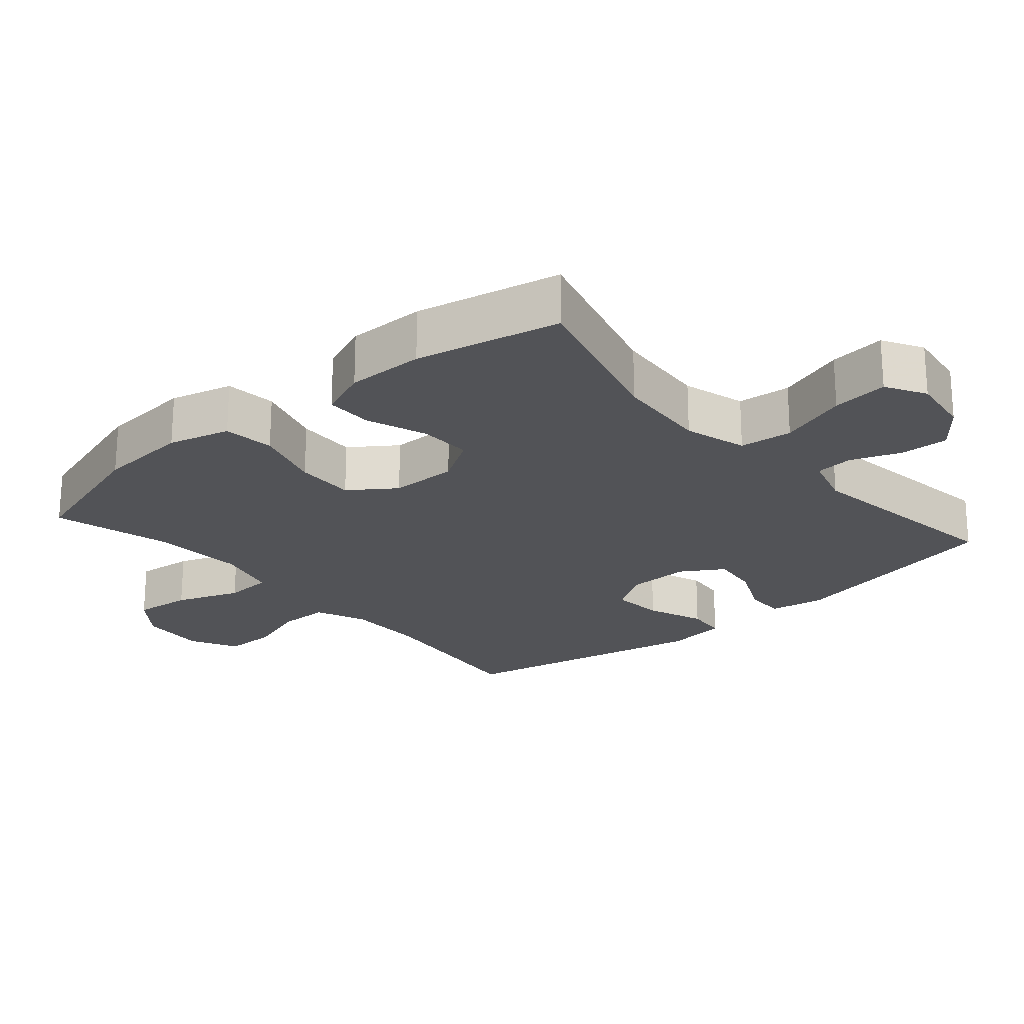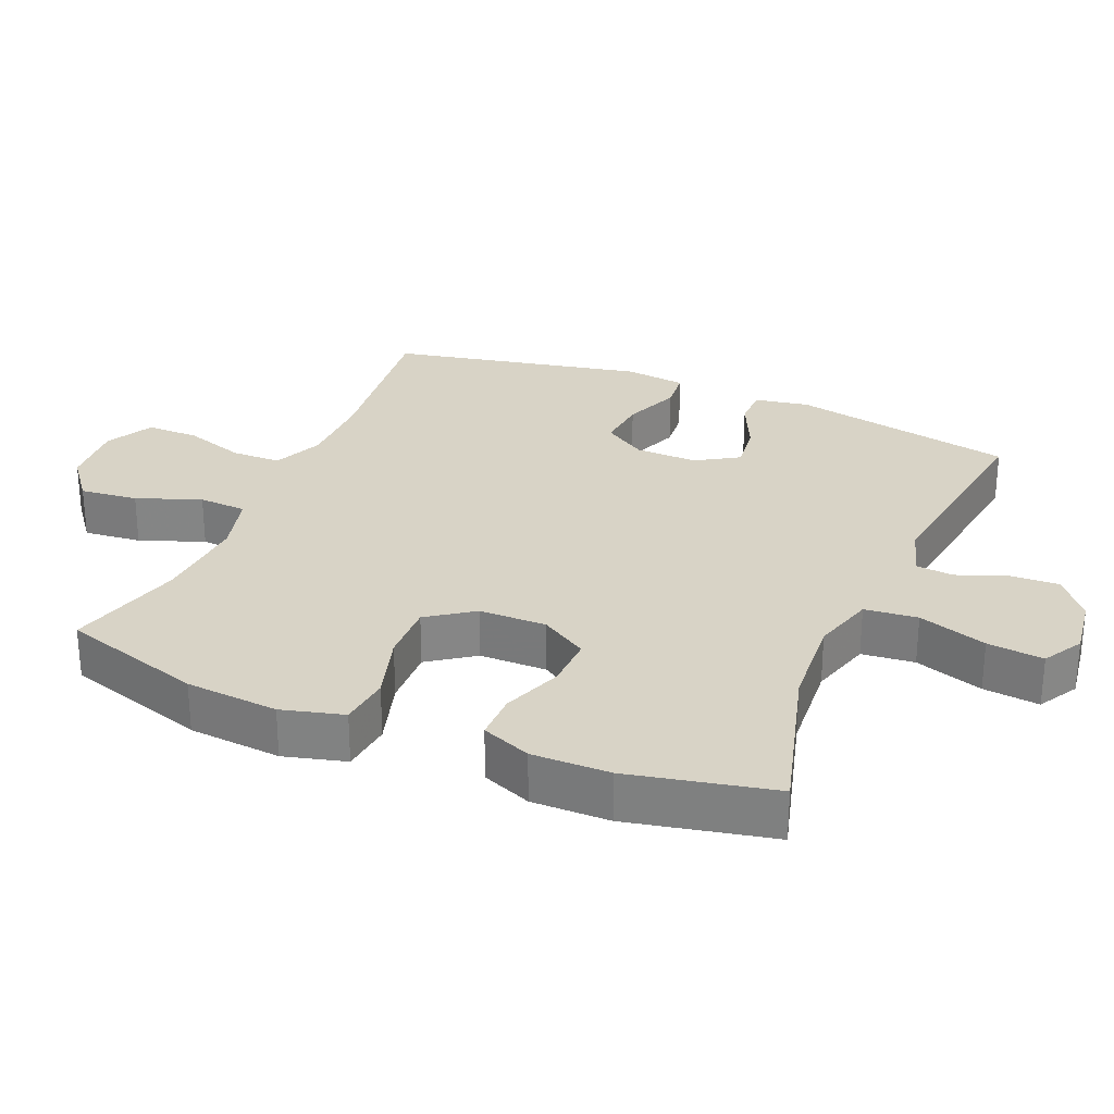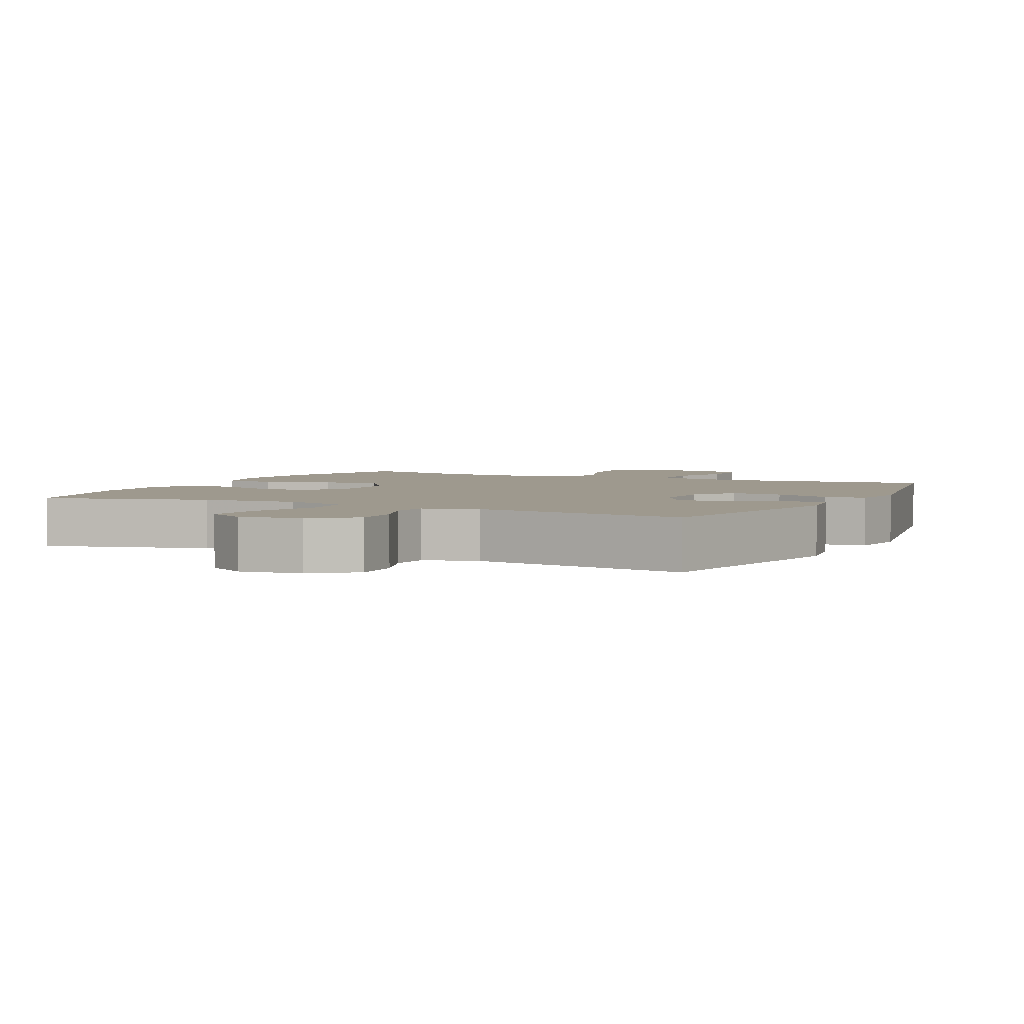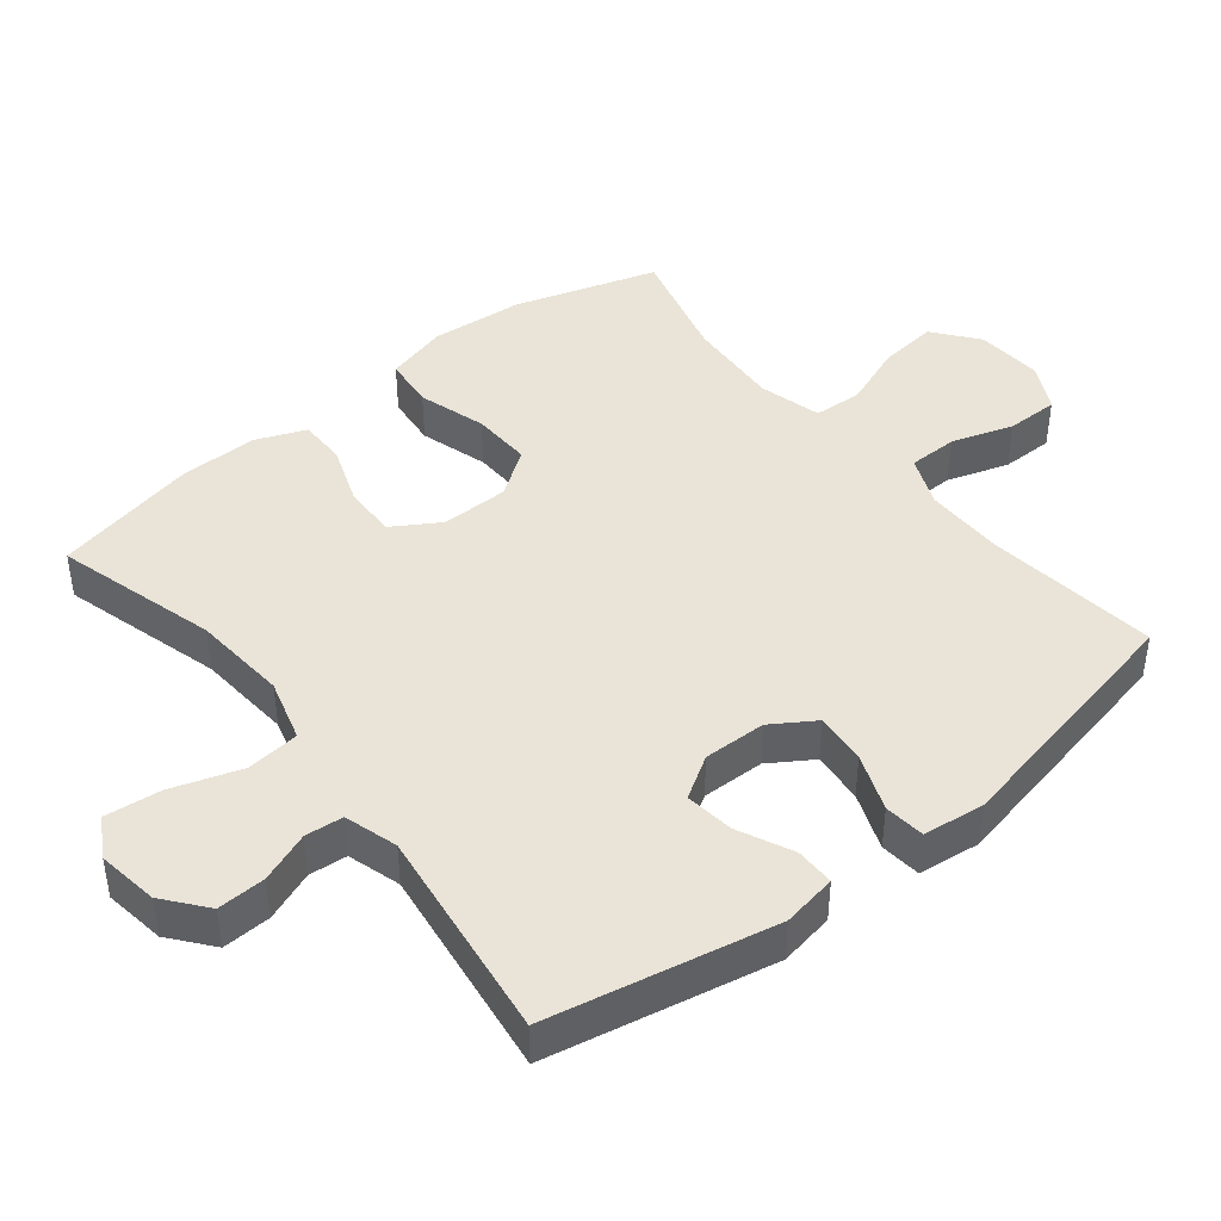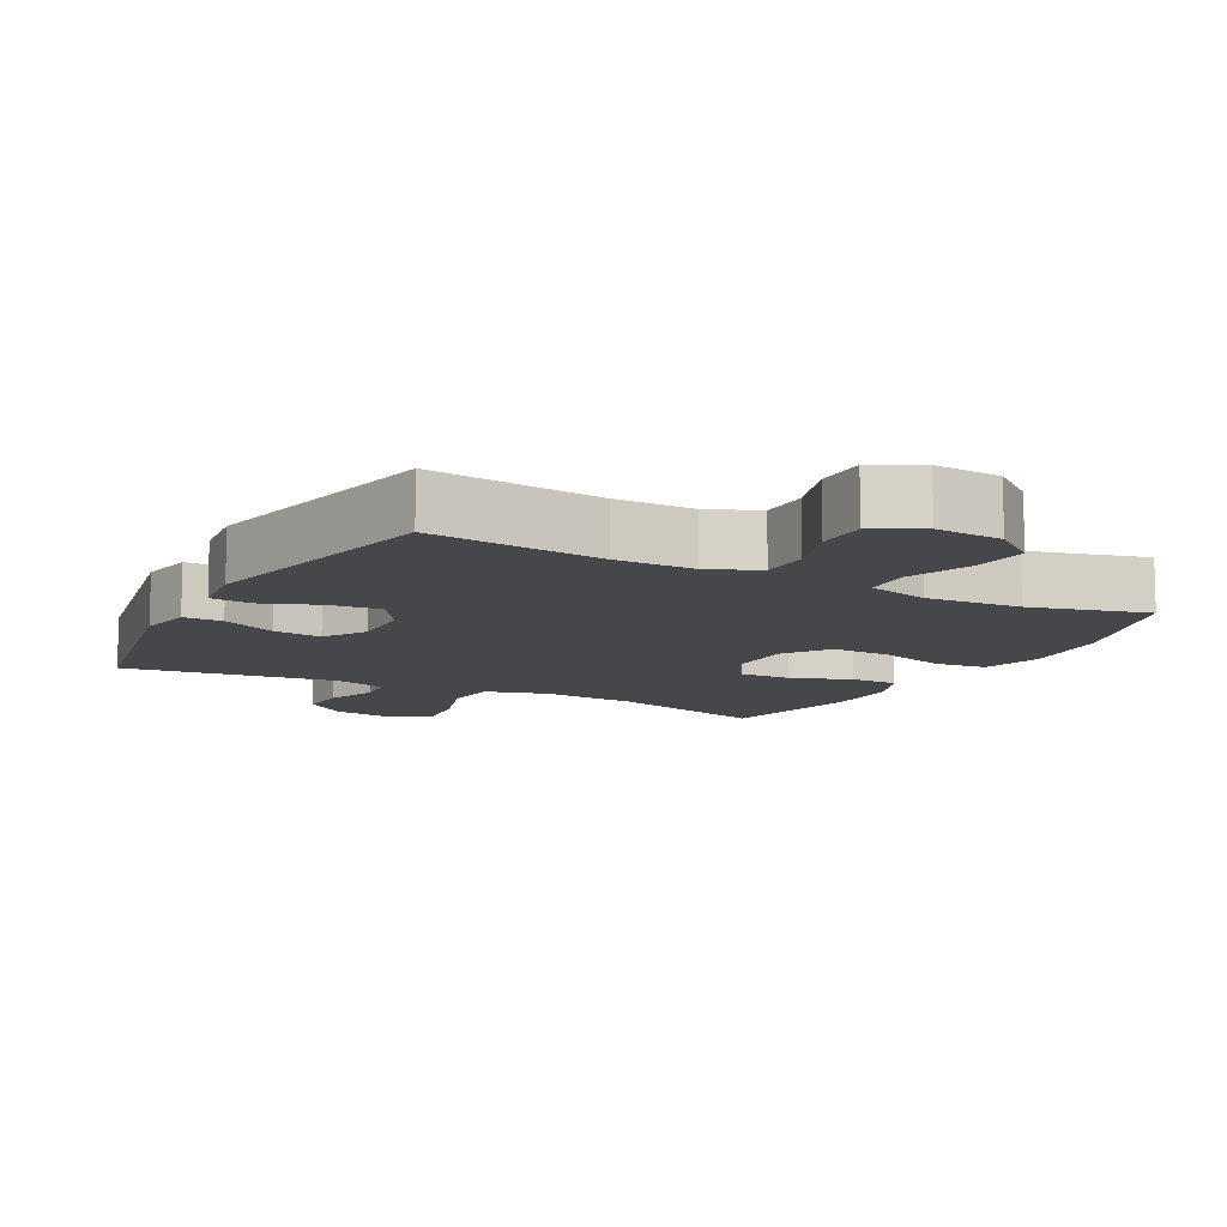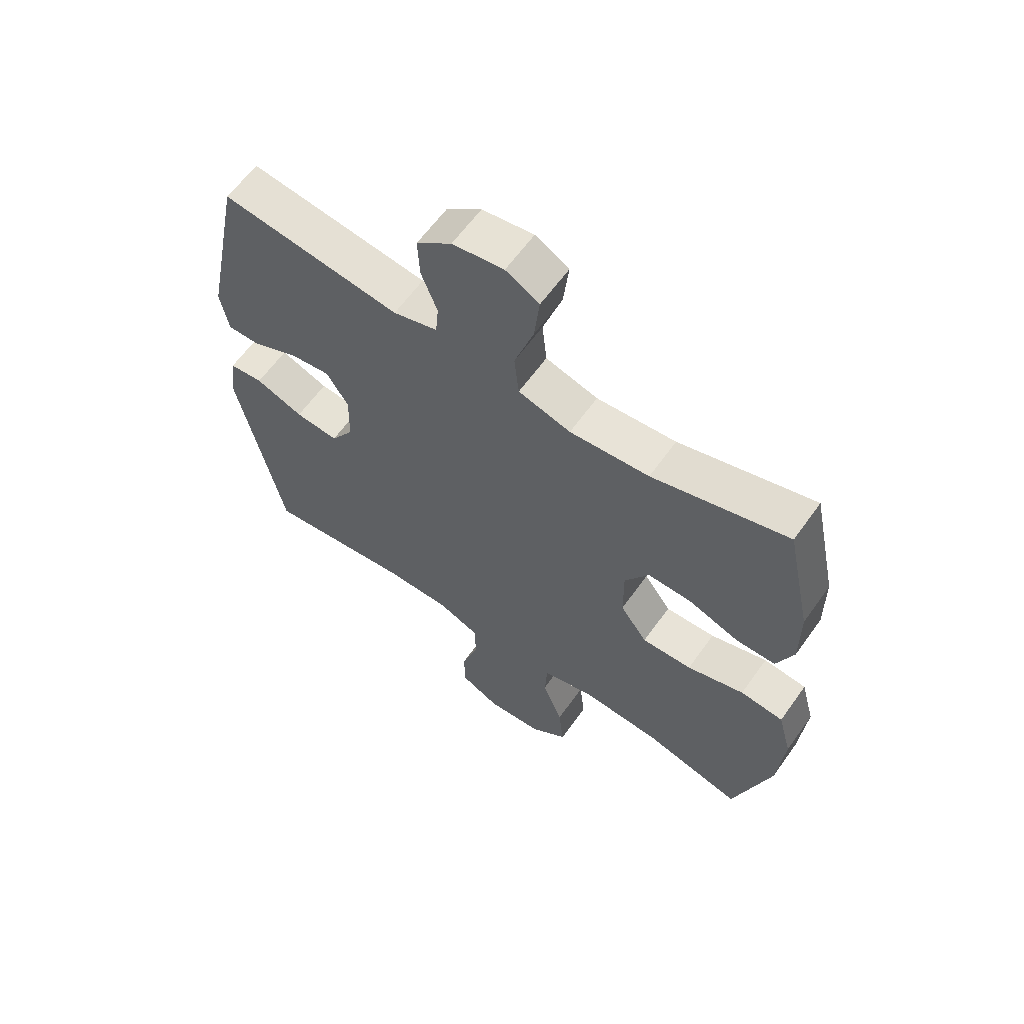
<metadata>
{"format":"obj","ext":"obj","renderer":"f3d","projection":"perspective","resolution":1024,"background":"white","views":[{"elev":-22.4,"azim":-49.1,"up":"+Y"},{"elev":28.1,"azim":-67.0,"up":"+Y"},{"elev":3.5,"azim":26.5,"up":"+Y"},{"elev":43.3,"azim":51.3,"up":"+Y"},{"elev":-10.6,"azim":151.9,"up":"+Y"},{"elev":61.9,"azim":-144.6,"up":"+Z"}]}
</metadata>
<code>
v -0.5 0.07 0.5
v -0.265 0.07 0.434
v -0.127 0.07 0.423
v -0.036 0.07 0.449
v -0.028 0.07 0.526
v -0.061 0.07 0.626
v -0.07 0.07 0.708
v -0.012 0.07 0.741
v 0.077 0.07 0.728
v 0.138 0.07 0.679
v 0.135 0.07 0.609
v 0.107 0.07 0.536
v 0.112 0.07 0.481
v 0.189 0.07 0.458
v 0.5 0.07 0.5
v 0.566 0.07 0.173
v 0.552 0.07 0.094
v 0.495 0.07 0.094
v 0.416 0.07 0.131
v 0.345 0.07 0.14
v 0.307 0.07 0.079
v 0.309 0.07 -0.012
v 0.349 0.07 -0.074
v 0.424 0.07 -0.067
v 0.507 0.07 -0.035
v 0.566 0.07 -0.041
v 0.577 0.07 -0.13
v 0.5 0.07 -0.5
v 0.248 0.07 -0.47
v 0.133 0.07 -0.47
v 0.06 0.07 -0.501
v 0.059 0.07 -0.573
v 0.088 0.07 -0.662
v 0.088 0.07 -0.738
v 0.019 0.07 -0.774
v -0.078 0.07 -0.767
v -0.142 0.07 -0.717
v -0.133 0.07 -0.633
v -0.098 0.07 -0.54
v -0.102 0.07 -0.47
v -0.192 0.07 -0.446
v -0.33 0.07 -0.455
v -0.5 0.07 -0.5
v -0.564 0.07 -0.293
v -0.575 0.07 -0.158
v -0.551 0.07 -0.068
v -0.476 0.07 -0.06
v -0.377 0.07 -0.09
v -0.29 0.07 -0.093
v -0.243 0.07 -0.027
v -0.242 0.07 0.071
v -0.284 0.07 0.139
v -0.361 0.07 0.137
v -0.448 0.07 0.105
v -0.517 0.07 0.105
v -0.546 0.07 0.177
v -0.545 0.07 0.29
v -0.5 0 0.5
v -0.265 0 0.434
v -0.127 0 0.423
v -0.036 0 0.449
v -0.028 0 0.526
v -0.061 0 0.626
v -0.07 0 0.708
v -0.012 0 0.741
v 0.077 0 0.728
v 0.138 0 0.679
v 0.135 0 0.609
v 0.107 0 0.536
v 0.112 0 0.481
v 0.189 0 0.458
v 0.5 0 0.5
v 0.566 0 0.173
v 0.552 0 0.094
v 0.495 0 0.094
v 0.416 0 0.131
v 0.345 0 0.14
v 0.307 0 0.079
v 0.309 0 -0.012
v 0.349 0 -0.074
v 0.424 0 -0.067
v 0.507 0 -0.035
v 0.566 0 -0.041
v 0.577 0 -0.13
v 0.5 0 -0.5
v 0.248 0 -0.47
v 0.133 0 -0.47
v 0.06 0 -0.501
v 0.059 0 -0.573
v 0.088 0 -0.662
v 0.088 0 -0.738
v 0.019 0 -0.774
v -0.078 0 -0.767
v -0.142 0 -0.717
v -0.133 0 -0.633
v -0.098 0 -0.54
v -0.102 0 -0.47
v -0.192 0 -0.446
v -0.33 0 -0.455
v -0.5 0 -0.5
v -0.564 0 -0.293
v -0.575 0 -0.158
v -0.551 0 -0.068
v -0.476 0 -0.06
v -0.377 0 -0.09
v -0.29 0 -0.093
v -0.243 0 -0.027
v -0.242 0 0.071
v -0.284 0 0.139
v -0.361 0 0.137
v -0.448 0 0.105
v -0.517 0 0.105
v -0.546 0 0.177
v -0.545 0 0.29
f 56 57 1 2
f 53 54 55 56
f 52 53 56 2
f 51 52 2 3
f 50 51 3 4
f 45 46 47 48
f 45 48 49
f 42 43 44 45
f 41 42 45 49
f 40 41 49 50
f 36 37 38 39
f 36 39 40
f 35 36 40
f 32 33 34 35
f 31 32 35 40
f 30 31 40 50
f 26 27 28 29
f 24 25 26 29
f 23 24 29 30
f 22 23 30 50
f 16 17 18 19
f 14 15 16 19
f 13 14 19 20
f 9 10 11 12
f 9 12 13
f 8 9 13
f 5 6 7 8
f 5 8 13
f 4 5 13 20
f 21 22 50 4
f 4 20 21
f 59 58 114 113
f 113 112 111 110
f 59 113 110 109
f 60 59 109 108
f 61 60 108 107
f 105 104 103 102
f 106 105 102
f 102 101 100 99
f 106 102 99 98
f 107 106 98 97
f 96 95 94 93
f 97 96 93
f 97 93 92
f 92 91 90 89
f 97 92 89 88
f 107 97 88 87
f 86 85 84 83
f 86 83 82 81
f 87 86 81 80
f 107 87 80 79
f 76 75 74 73
f 76 73 72 71
f 77 76 71 70
f 69 68 67 66
f 70 69 66
f 70 66 65
f 65 64 63 62
f 70 65 62
f 77 70 62 61
f 61 107 79 78
f 78 77 61
f 1 58 59 2
f 2 59 60 3
f 3 60 61 4
f 4 61 62 5
f 5 62 63 6
f 6 63 64 7
f 7 64 65 8
f 8 65 66 9
f 9 66 67 10
f 10 67 68 11
f 11 68 69 12
f 12 69 70 13
f 13 70 71 14
f 14 71 72 15
f 15 72 73 16
f 16 73 74 17
f 17 74 75 18
f 18 75 76 19
f 19 76 77 20
f 20 77 78 21
f 21 78 79 22
f 22 79 80 23
f 23 80 81 24
f 24 81 82 25
f 25 82 83 26
f 26 83 84 27
f 27 84 85 28
f 28 85 86 29
f 29 86 87 30
f 30 87 88 31
f 31 88 89 32
f 32 89 90 33
f 33 90 91 34
f 34 91 92 35
f 35 92 93 36
f 36 93 94 37
f 37 94 95 38
f 38 95 96 39
f 39 96 97 40
f 40 97 98 41
f 41 98 99 42
f 42 99 100 43
f 43 100 101 44
f 44 101 102 45
f 45 102 103 46
f 46 103 104 47
f 47 104 105 48
f 48 105 106 49
f 49 106 107 50
f 50 107 108 51
f 51 108 109 52
f 52 109 110 53
f 53 110 111 54
f 54 111 112 55
f 55 112 113 56
f 56 113 114 57
f 57 114 58 1

</code>
